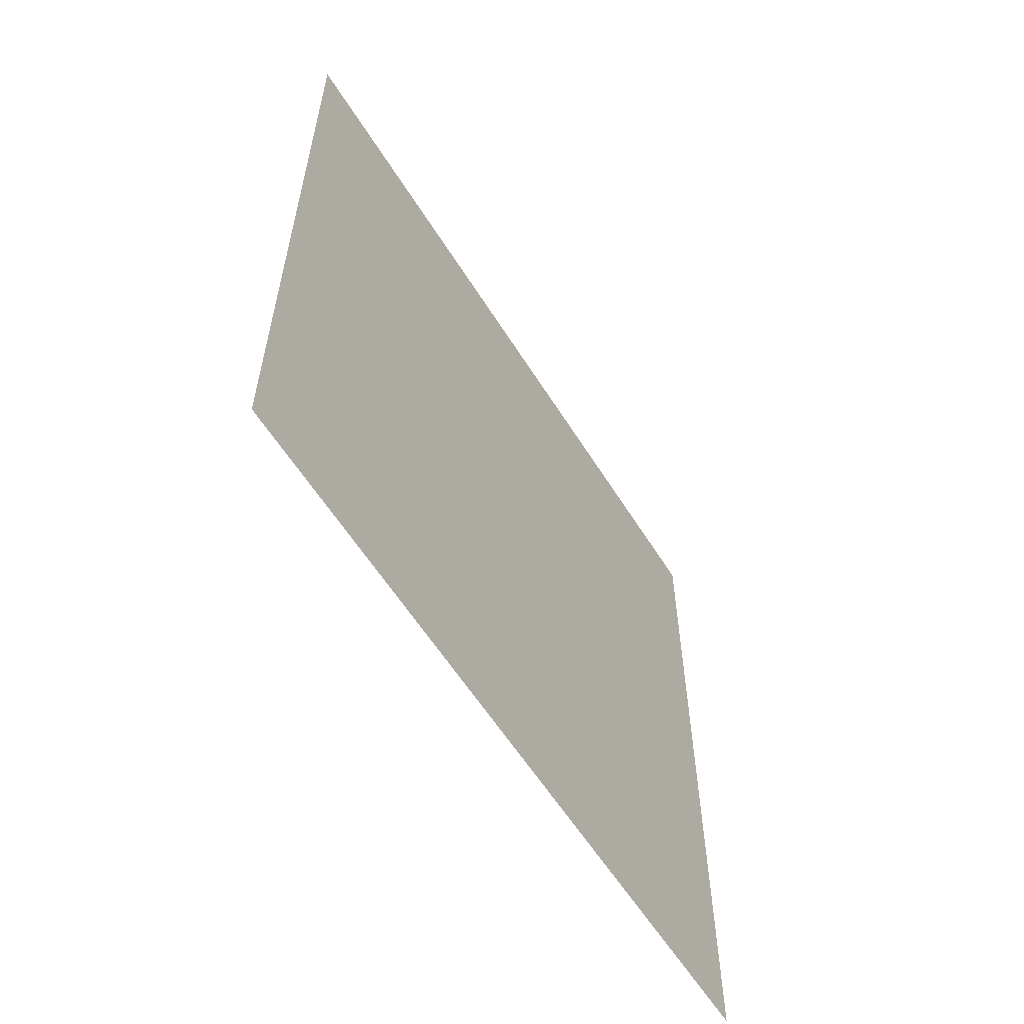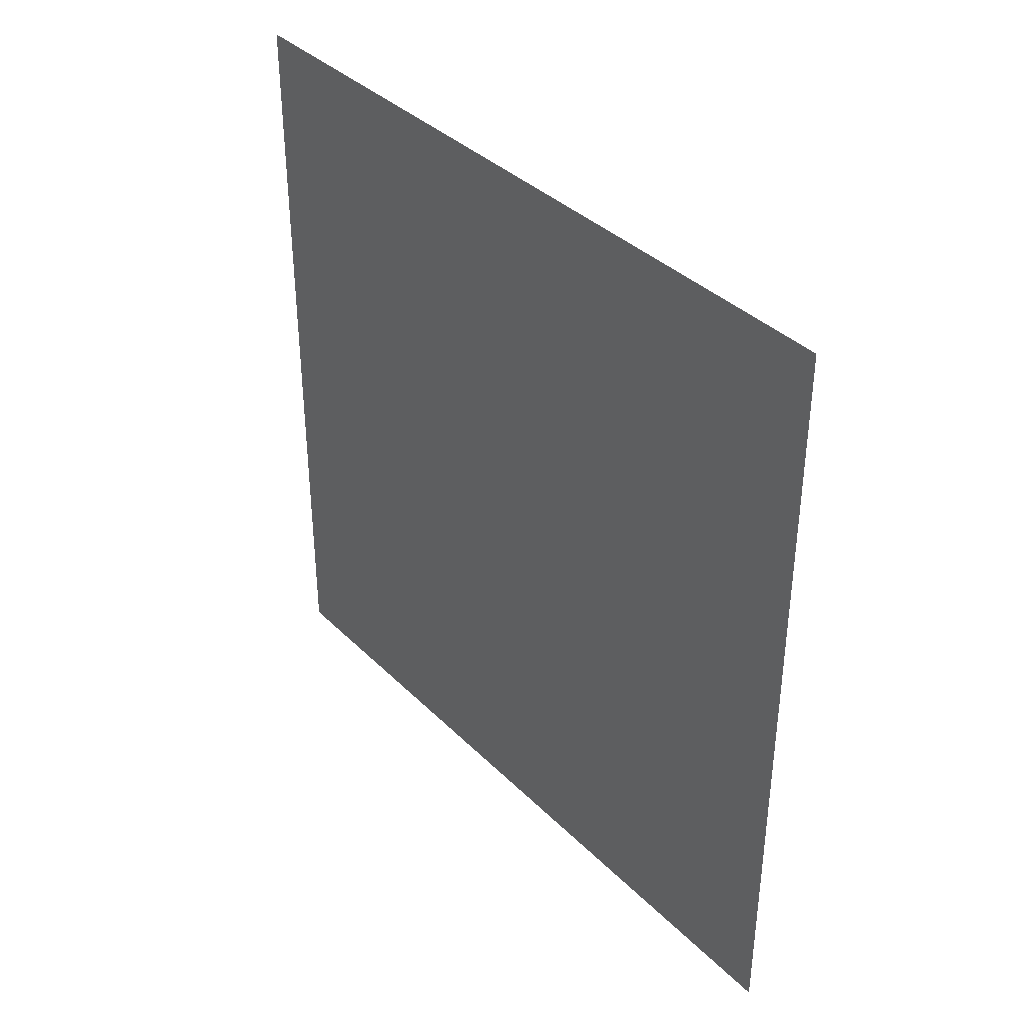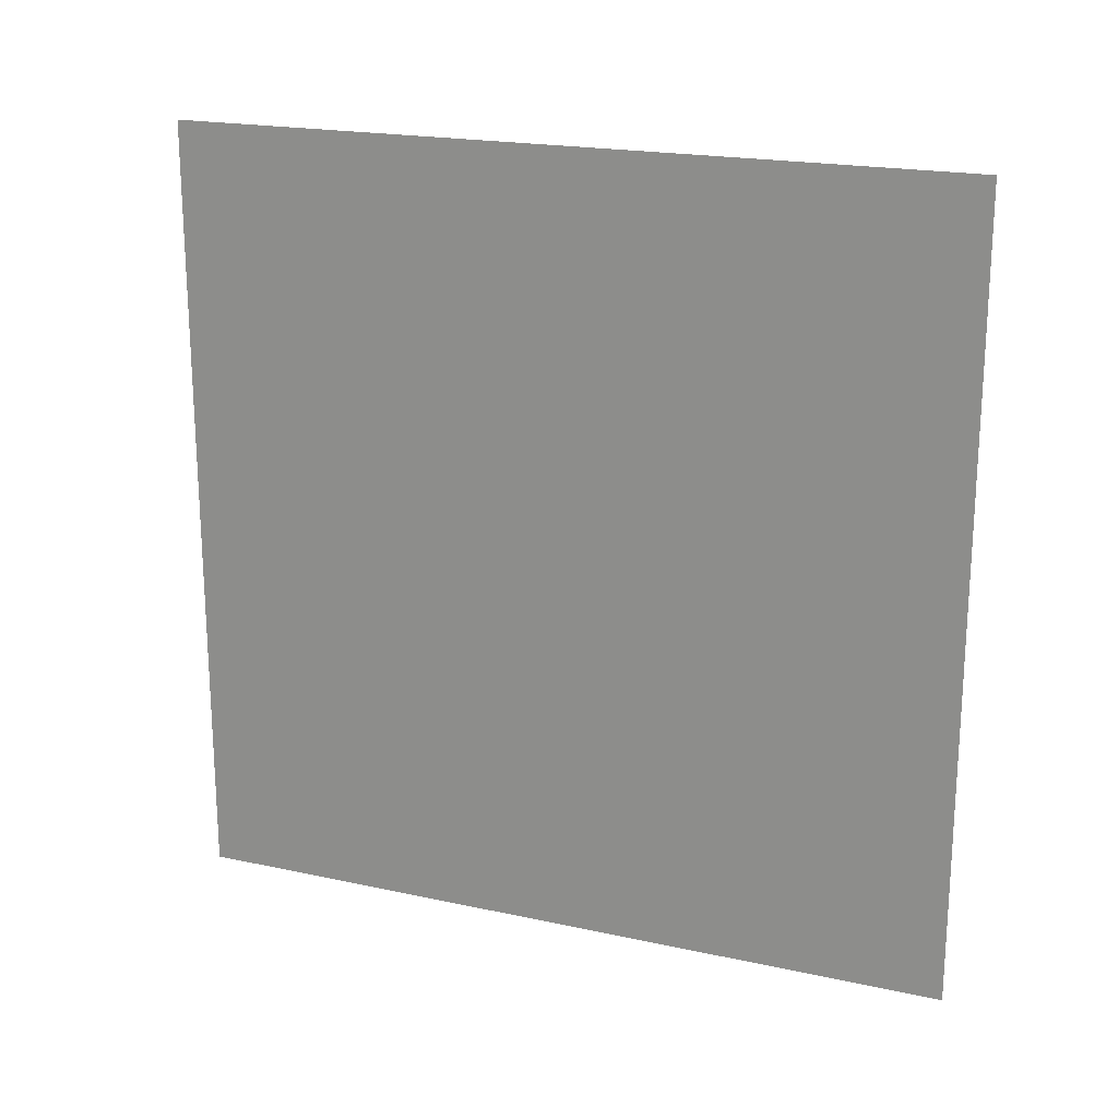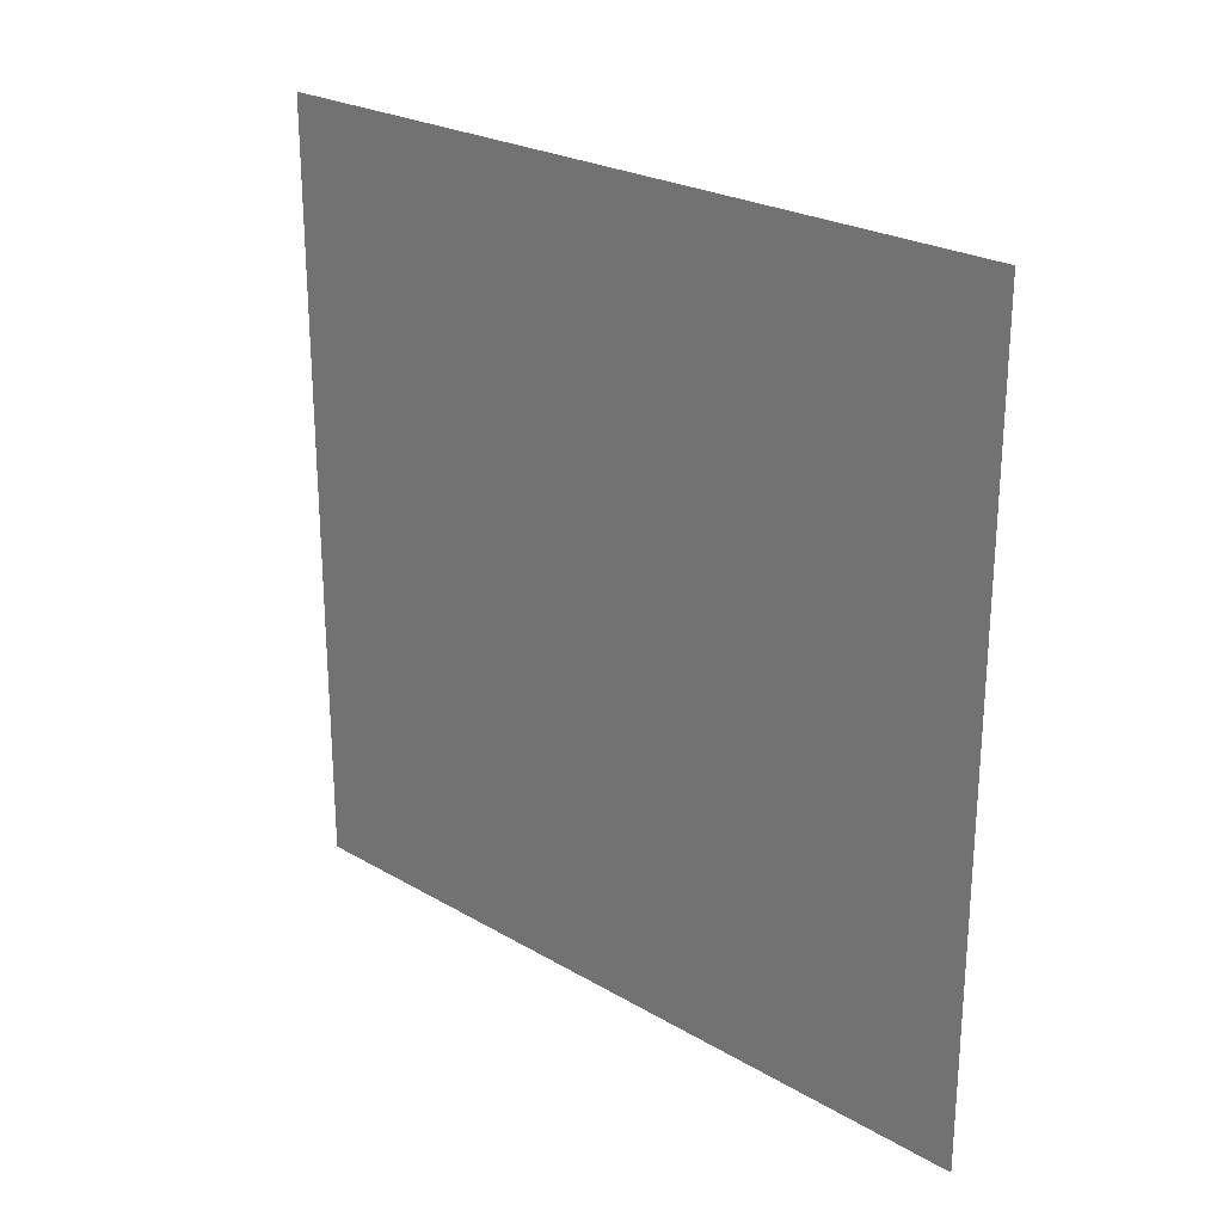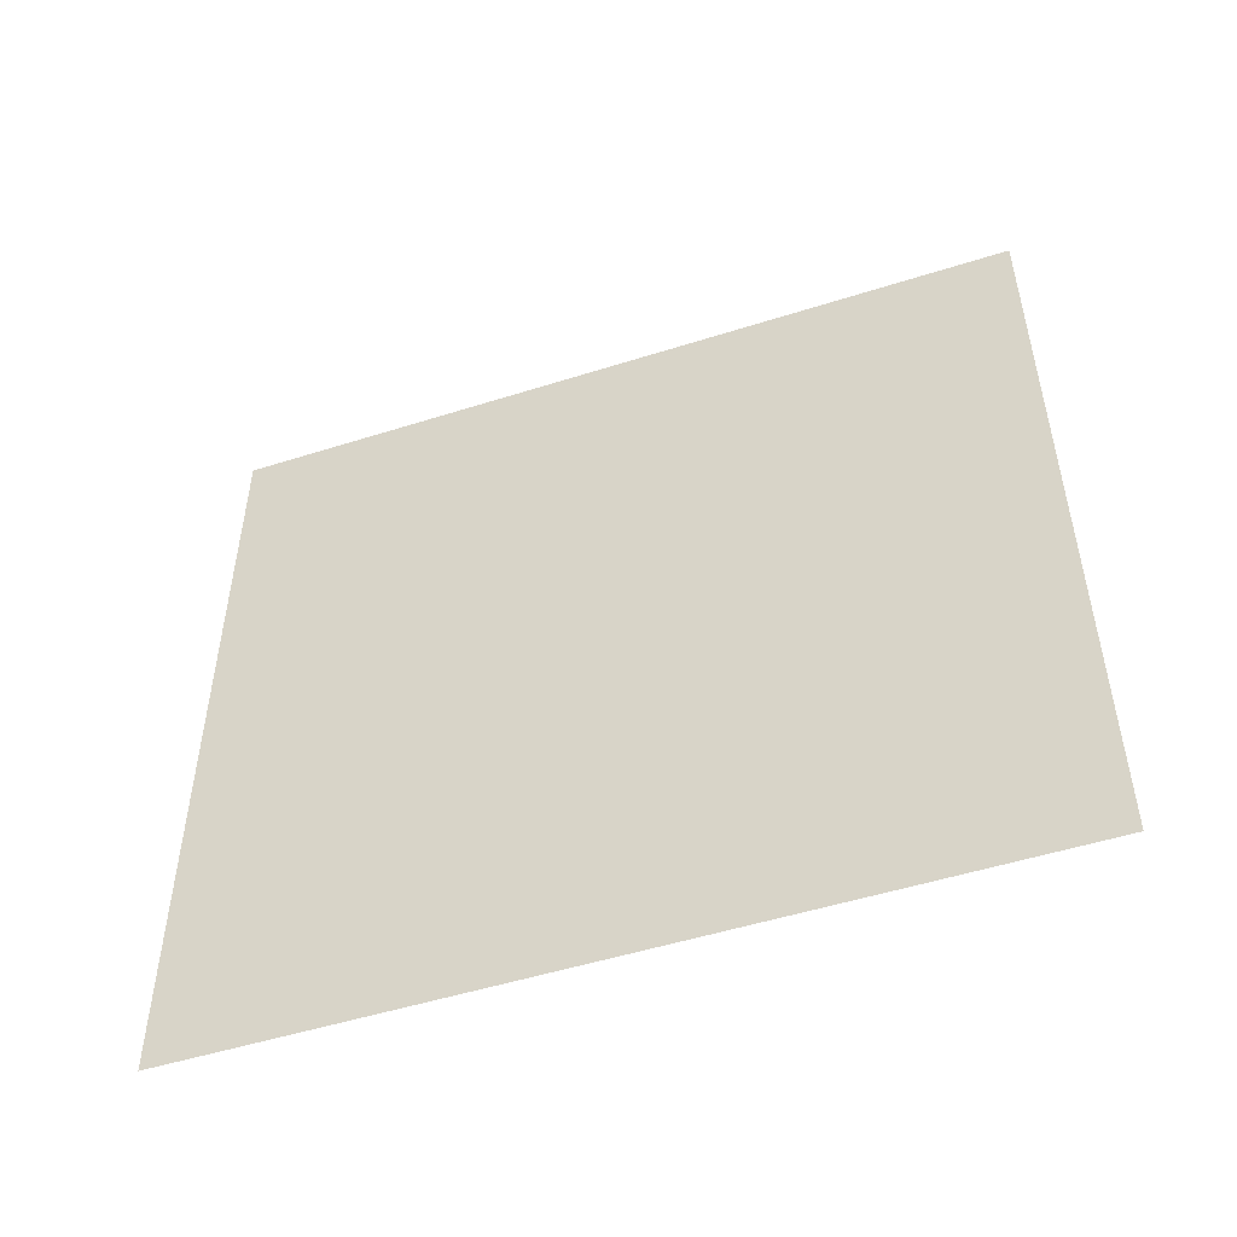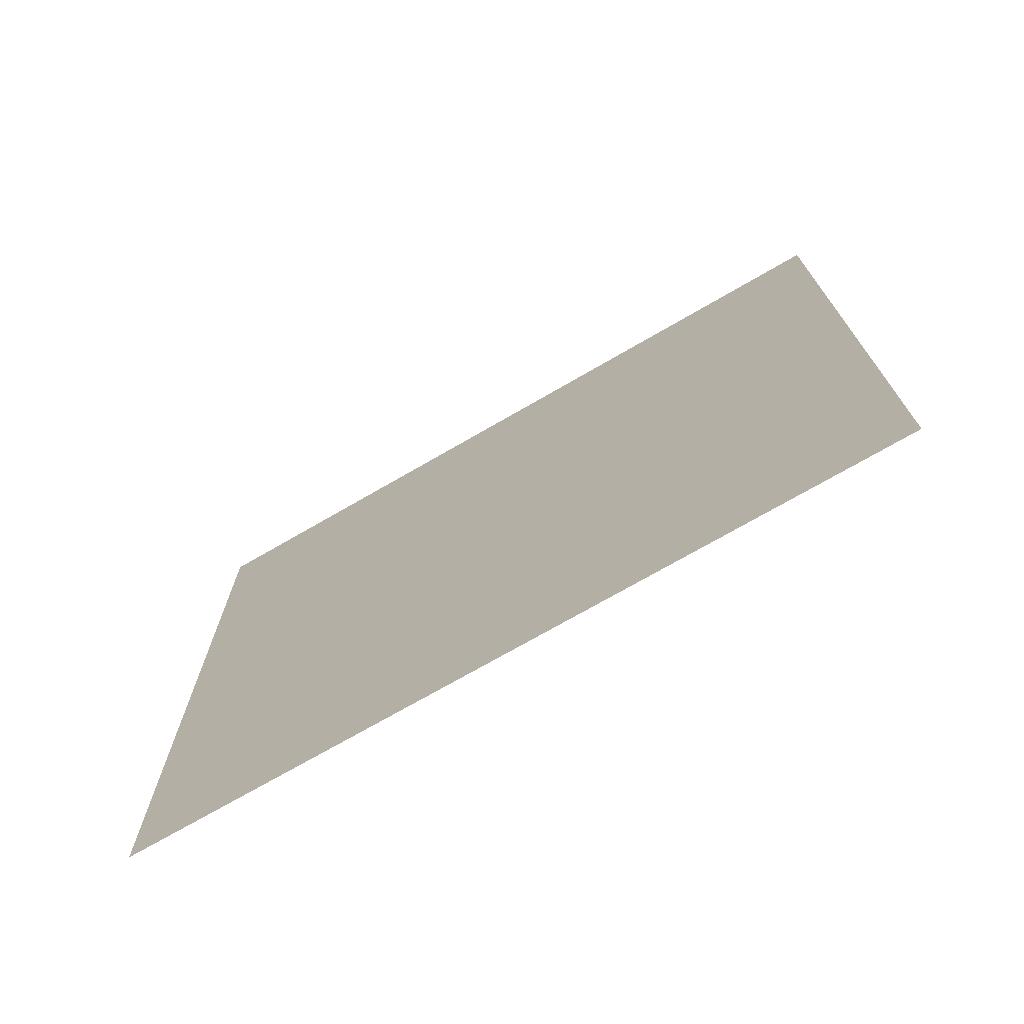
<metadata>
{"format":"obj","ext":"obj","renderer":"f3d","projection":"perspective","resolution":1024,"background":"white","views":[{"elev":-58.7,"azim":-148.3,"up":"+Z"},{"elev":37.2,"azim":141.3,"up":"+Z"},{"elev":19.9,"azim":112.0,"up":"+Y"},{"elev":24.7,"azim":133.6,"up":"+Z"},{"elev":-50.5,"azim":109.2,"up":"+Y"},{"elev":-72.4,"azim":120.1,"up":"+Z"}]}
</metadata>
<code>
o Door_01.039_Cube.017
v -0 0.005062 2e-06
v -0 0.005062 -1
v -0 1.005 -1
v -0 1.005 2e-06
v -0 0.005062 1
v -0 1.005 1
v -0 2.005 2e-06
v -0 2.005 1
v -0 2.005 -1
f 1 2 3 4
f 5 1 4 6
f 6 4 7 8
f 4 3 9 7

</code>
